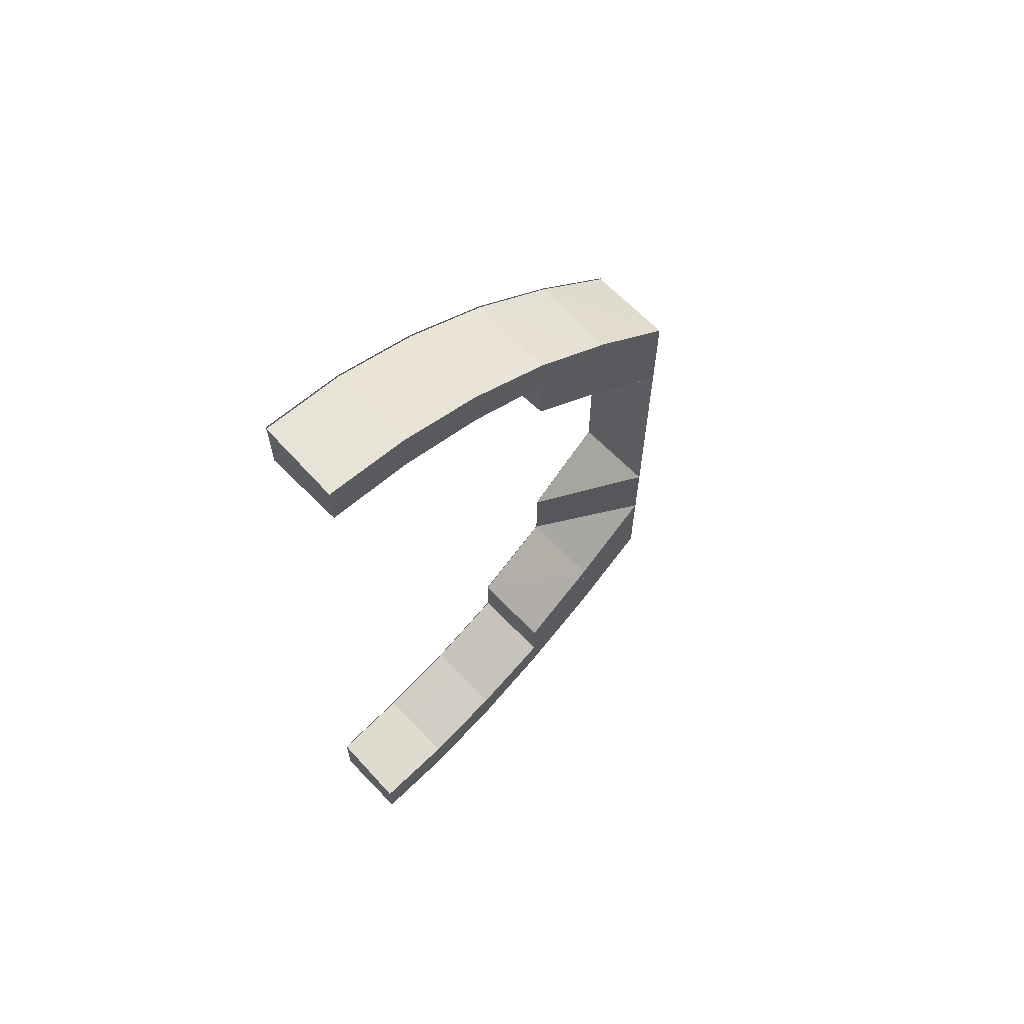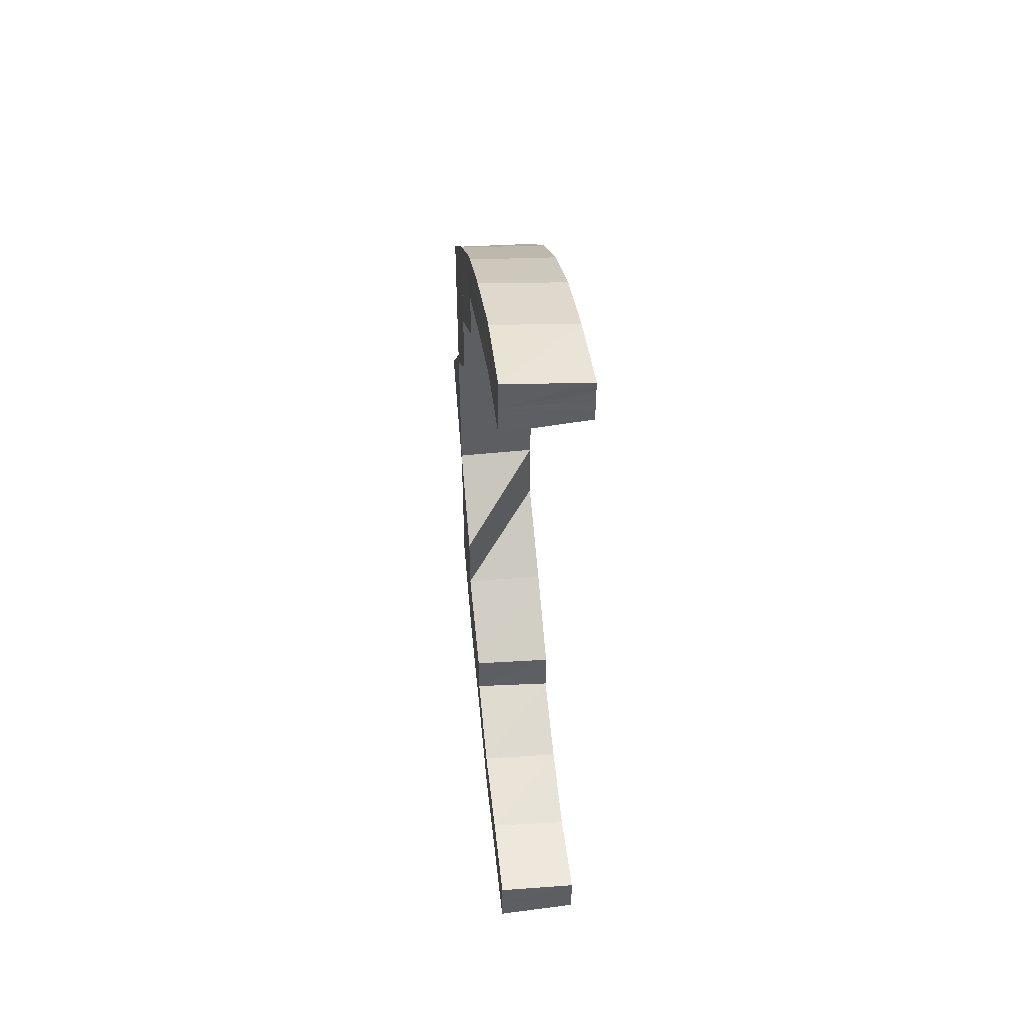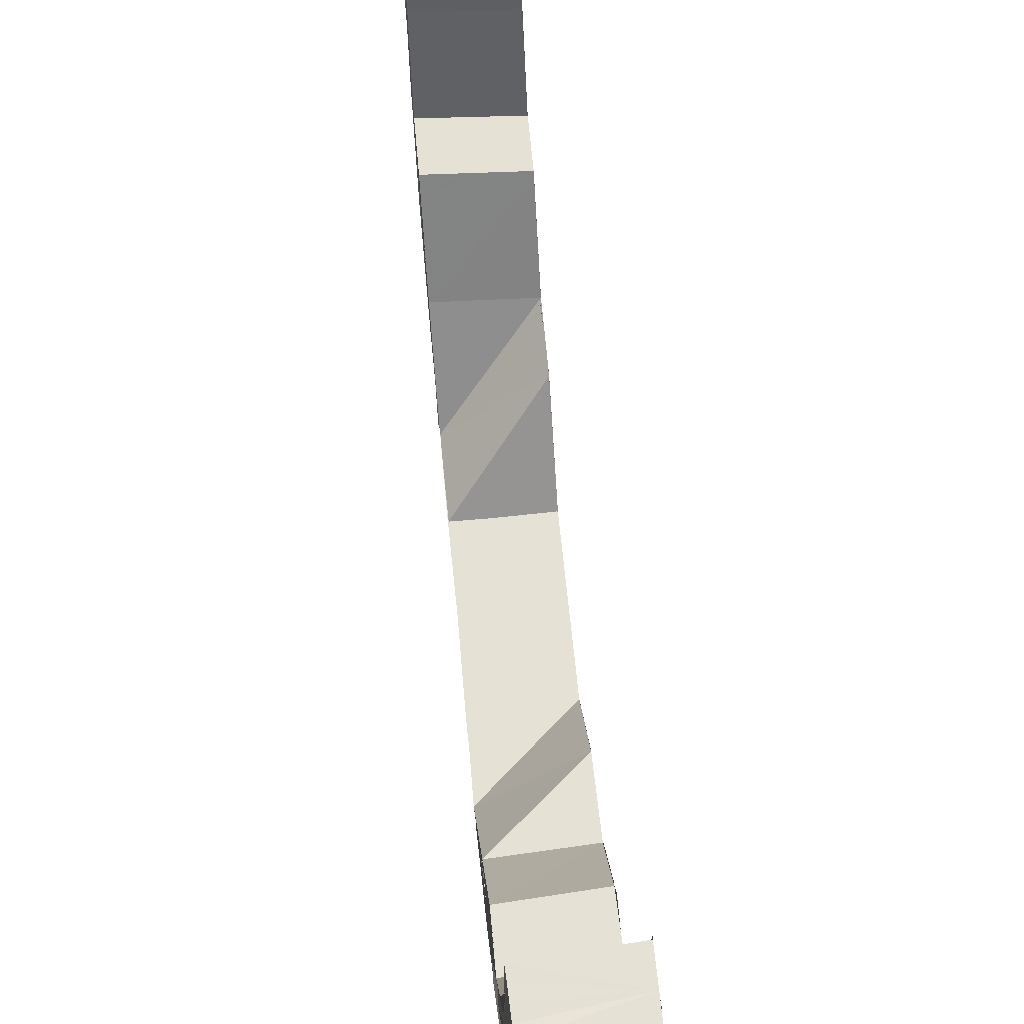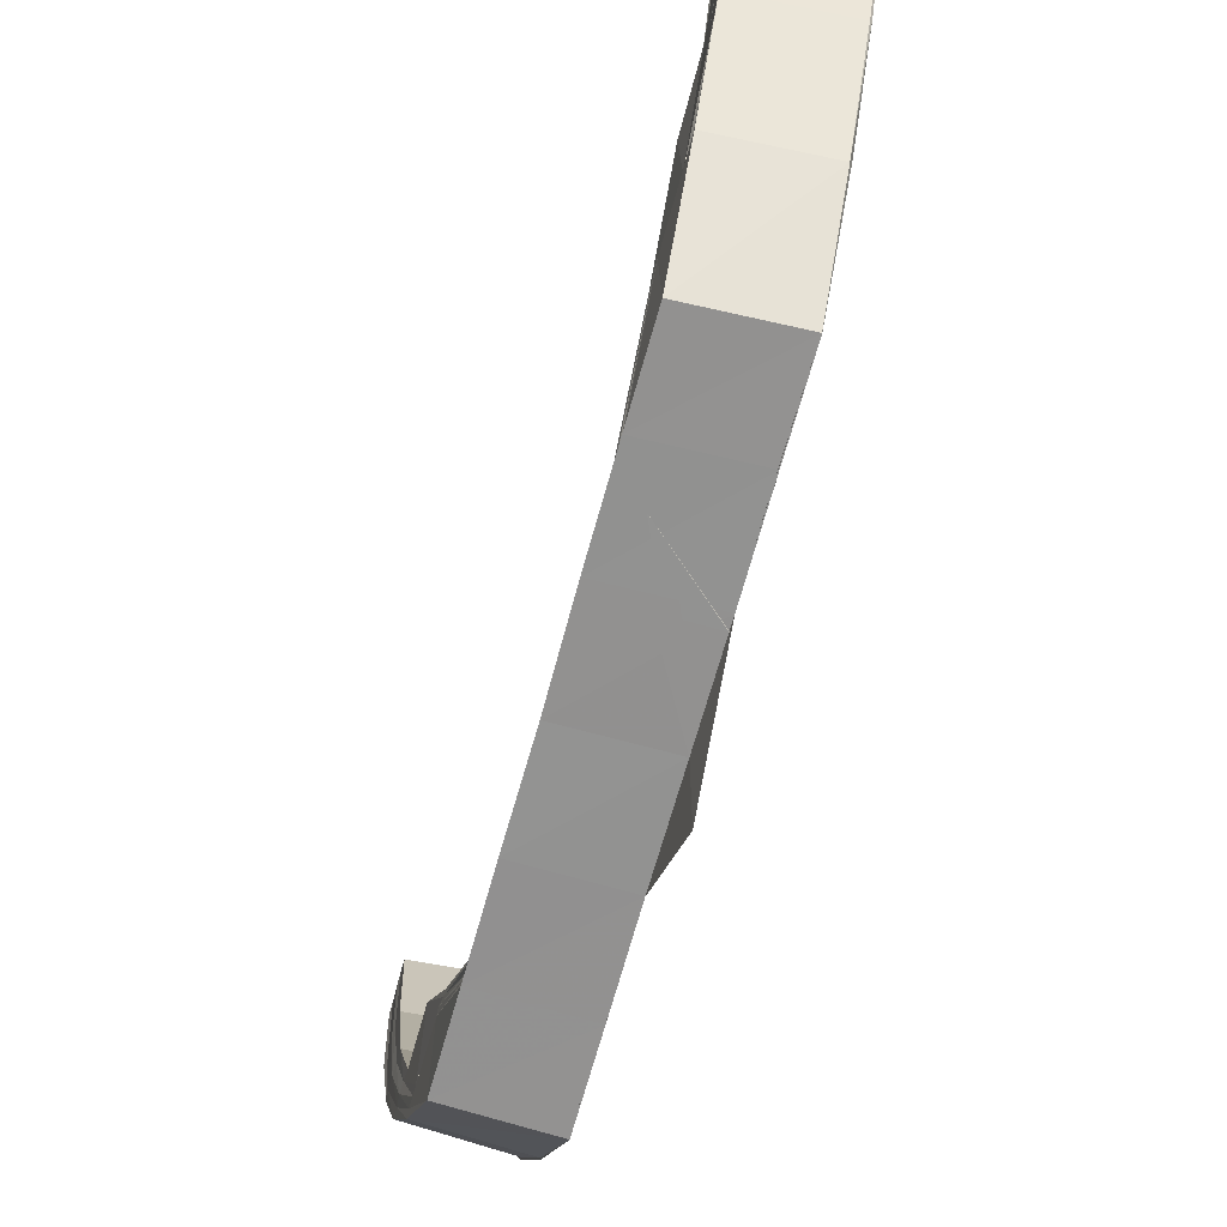
<metadata>
{"format":"obj","ext":"obj","renderer":"f3d","projection":"perspective","resolution":1024,"background":"white","views":[{"elev":63.6,"azim":-133.3,"up":"+Z"},{"elev":48.4,"azim":173.3,"up":"+Z"},{"elev":64.4,"azim":-5.4,"up":"+Y"},{"elev":-66.2,"azim":-15.3,"up":"+Y"}]}
</metadata>
<code>
o 18167
v 2171 1875 7.593
v 2171 1875 7.594
v 2171 1875 7.594
v 2171 1875 7.595
v 2171 1875 7.594
v 2171 1875 7.596
v 2171 1875 7.595
v 2171 1875 7.597
v 2171 1875 7.598
v 2171 1875 7.594
v 2171 1875 7.595
v 2171 1875 7.599
v 2171 1875 7.598
v 2171 1875 7.602
v 2171 1875 7.603
v 2171 1875 7.597
v 2171 1875 7.598
v 2171 1875 7.595
v 2171 1875 7.596
v 2171 1875 7.595
v 2171 1875 7.598
v 2171 1875 7.599
v 2171 1875 7.603
v 2171 1875 7.603
v 2171 1875 7.603
v 2171 1875 7.609
v 2171 1875 7.61
v 2171 1875 7.617
v 2171 1875 7.618
v 2171 1875 7.627
v 2171 1875 7.627
v 2171 1875 7.618
v 2171 1875 7.637
v 2171 1875 7.627
v 2171 1875 7.637
v 2171 1875 7.637
v 2171 1875 7.647
v 2171 1875 7.647
v 2171 1875 7.638
v 2171 1875 7.638
v 2171 1875 7.647
v 2171 1875 7.638
v 2171 1875 7.629
v 2171 1875 7.658
v 2171 1875 7.657
v 2171 1875 7.668
v 2171 1875 7.667
v 2171 1875 7.677
v 2171 1875 7.676
v 2171 1875 7.629
v 2171 1875 7.629
v 2171 1875 7.621
v 2171 1875 7.621
v 2171 1875 7.629
v 2171 1875 7.614
v 2171 1875 7.614
v 2171 1875 7.614
v 2171 1875 7.608
v 2171 1875 7.608
v 2171 1875 7.603
v 2171 1875 7.604
v 2171 1875 7.601
v 2171 1875 7.602
v 2171 1875 7.6
v 2171 1875 7.601
v 2171 1875 7.601
v 2171 1875 7.602
v 2171 1875 7.602
v 2171 1875 7.601
v 2171 1875 7.601
v 2171 1875 7.602
v 2171 1875 7.604
v 2171 1875 7.604
v 2171 1875 7.602
v 2171 1875 7.602
v 2171 1875 7.603
v 2171 1875 7.604
v 2171 1875 7.609
v 2171 1875 7.608
v 2171 1875 7.604
v 2171 1875 7.604
v 2171 1875 7.608
v 2171 1875 7.608
v 2171 1875 7.607
v 2171 1875 7.613
v 2171 1875 7.602
v 2171 1875 7.612
v 2171 1875 7.614
v 2171 1875 7.608
v 2171 1875 7.603
v 2171 1875 7.601
v 2171 1875 7.606
v 2171 1875 7.611
v 2171 1875 7.62
v 2171 1875 7.621
v 2171 1875 7.629
v 2171 1875 7.629
v 2171 1875 7.621
v 2171 1875 7.628
v 2171 1875 7.619
v 2171 1875 7.627
v 2171 1875 7.619
v 2171 1875 7.621
v 2171 1875 7.614
v 2171 1875 7.621
v 2171 1875 7.621
v 2171 1875 7.614
v 2171 1875 7.614
v 2171 1875 7.618
v 2171 1875 7.627
v 2171 1875 7.61
v 2171 1875 7.603
v 2171 1875 7.604
v 2171 1875 7.61
v 2171 1875 7.609
v 2171 1875 7.617
v 2171 1875 7.617
v 2171 1875 7.609
v 2171 1875 7.609
v 2171 1875 7.609
v 2171 1875 7.603
v 2171 1875 7.602
v 2171 1875 7.609
v 2171 1875 7.602
v 2171 1875 7.603
v 2171 1875 7.603
v 2171 1875 7.598
v 2171 1875 7.597
v 2171 1875 7.602
v 2171 1875 7.597
v 2171 1875 7.598
v 2171 1875 7.599
v 2171 1875 7.595
v 2171 1875 7.594
v 2171 1875 7.597
v 2171 1875 7.594
v 2171 1875 7.595
v 2171 1875 7.596
v 2171 1875 7.594
v 2171 1875 7.593
v 2171 1875 7.594
v 2171 1875 7.595
v 2171 1875 7.593
v 2171 1875 7.597
v 2171 1875 7.596
v 2171 1875 7.6
v 2171 1875 7.596
v 2171 1875 7.597
v 2171 1875 7.595
v 2171 1875 7.596
v 2171 1875 7.599
v 2171 1875 7.598
v 2171 1875 7.597
v 2171 1875 7.599
v 2171 1875 7.6
v 2171 1875 7.6
v 2171 1875 7.599
v 2171 1875 7.6
v 2171 1875 7.601
v 2171 1875 7.601
v 2171 1875 7.602
v 2171 1875 7.601
v 2171 1875 7.602
v 2171 1875 7.601
v 2171 1875 7.601
v 2171 1875 7.6
v 2171 1875 7.601
v 2171 1875 7.604
v 2171 1875 7.599
v 2171 1875 7.602
v 2171 1875 7.602
v 2171 1875 7.604
v 2171 1875 7.602
v 2171 1875 7.6
v 2171 1875 7.597
v 2171 1875 7.6
v 2171 1875 7.599
v 2171 1875 7.597
v 2171 1875 7.596
v 2171 1875 7.595
v 2171 1875 7.594
v 2171 1875 7.598
v 2171 1875 7.596
v 2171 1875 7.603
v 2171 1875 7.608
v 2171 1875 7.604
v 2171 1875 7.604
v 2171 1875 7.609
v 2171 1875 7.604
v 2171 1875 7.602
v 2171 1875 7.608
v 2171 1875 7.607
v 2171 1875 7.601
v 2171 1875 7.597
v 2171 1875 7.595
v 2171 1875 7.594
v 2171 1875 7.6
v 2171 1875 7.606
v 2171 1875 7.613
v 2171 1875 7.614
v 2171 1875 7.612
v 2171 1875 7.621
v 2171 1875 7.614
v 2171 1875 7.621
v 2171 1875 7.614
v 2171 1875 7.614
v 2171 1875 7.621
v 2171 1875 7.614
v 2171 1875 7.629
v 2171 1875 7.62
v 2171 1875 7.629
v 2171 1875 7.638
v 2171 1875 7.629
v 2171 1875 7.619
v 2171 1875 7.628
v 2171 1875 7.619
v 2171 1875 7.627
v 2171 1875 7.618
v 2171 1875 7.61
v 2171 1875 7.617
v 2171 1875 7.609
v 2171 1875 7.603
v 2171 1875 7.617
v 2171 1875 7.617
v 2171 1875 7.609
v 2171 1875 7.609
v 2171 1875 7.609
v 2171 1875 7.609
v 2171 1875 7.602
v 2171 1875 7.603
v 2171 1875 7.611
v 2171 1875 7.604
v 2171 1875 7.629
v 2171 1875 7.638
v 2171 1875 7.629
v 2171 1875 7.629
v 2171 1875 7.638
v 2171 1875 7.629
v 2171 1875 7.647
v 2171 1875 7.647
v 2171 1875 7.637
v 2171 1875 7.658
v 2171 1875 7.647
v 2171 1875 7.647
v 2171 1875 7.647
v 2171 1875 7.637
v 2171 1875 7.658
v 2171 1875 7.647
v 2171 1875 7.658
v 2171 1875 7.647
v 2171 1875 7.656
v 2171 1875 7.647
v 2171 1875 7.656
v 2171 1875 7.647
v 2171 1875 7.665
v 2171 1875 7.665
v 2171 1875 7.656
v 2171 1875 7.673
v 2171 1875 7.673
v 2171 1875 7.665
v 2171 1875 7.674
v 2171 1875 7.666
v 2171 1875 7.675
v 2171 1875 7.666
v 2171 1875 7.676
v 2171 1875 7.667
v 2171 1875 7.676
v 2171 1875 7.684
v 2171 1875 7.677
v 2171 1875 7.685
v 2171 1875 7.677
v 2171 1875 7.677
v 2171 1875 7.685
v 2171 1875 7.677
v 2171 1875 7.692
v 2171 1875 7.684
v 2171 1875 7.685
v 2171 1875 7.685
v 2171 1875 7.692
v 2171 1875 7.685
v 2171 1875 7.697
v 2171 1875 7.691
v 2171 1875 7.692
v 2171 1875 7.692
v 2171 1875 7.697
v 2171 1875 7.692
v 2171 1875 7.7
v 2171 1875 7.696
v 2171 1875 7.697
v 2171 1875 7.697
v 2171 1875 7.7
v 2171 1875 7.697
v 2171 1875 7.701
v 2171 1875 7.699
v 2171 1875 7.7
v 2171 1875 7.7
v 2171 1875 7.701
v 2171 1875 7.7
v 2171 1875 7.7
v 2171 1875 7.699
v 2171 1875 7.7
v 2171 1875 7.696
v 2171 1875 7.697
v 2171 1875 7.691
v 2171 1875 7.692
v 2171 1875 7.684
v 2171 1875 7.685
v 2171 1875 7.676
v 2171 1875 7.699
v 2171 1875 7.7
v 2171 1875 7.701
v 2171 1875 7.7
v 2171 1875 7.699
v 2171 1875 7.701
v 2171 1875 7.701
v 2171 1875 7.7
v 2171 1875 7.7
v 2171 1875 7.697
v 2171 1875 7.7
v 2171 1875 7.7
v 2171 1875 7.697
v 2171 1875 7.697
v 2171 1875 7.698
v 2171 1875 7.697
v 2171 1875 7.696
v 2171 1875 7.692
v 2171 1875 7.697
v 2171 1875 7.697
v 2171 1875 7.692
v 2171 1875 7.692
v 2171 1875 7.695
v 2171 1875 7.691
v 2171 1875 7.685
v 2171 1875 7.692
v 2171 1875 7.692
v 2171 1875 7.685
v 2171 1875 7.685
v 2171 1875 7.696
v 2171 1875 7.69
v 2171 1875 7.693
v 2171 1875 7.696
v 2171 1875 7.695
v 2171 1875 7.694
v 2171 1875 7.684
v 2171 1875 7.677
v 2171 1875 7.685
v 2171 1875 7.685
v 2171 1875 7.677
v 2171 1875 7.677
v 2171 1875 7.676
v 2171 1875 7.684
v 2171 1875 7.676
v 2171 1875 7.667
v 2171 1875 7.667
v 2171 1875 7.675
v 2171 1875 7.666
v 2171 1875 7.674
v 2171 1875 7.666
v 2171 1875 7.689
v 2171 1875 7.683
v 2171 1875 7.692
v 2171 1875 7.688
v 2171 1875 7.681
v 2171 1875 7.681
v 2171 1875 7.673
v 2171 1875 7.665
v 2171 1875 7.68
v 2171 1875 7.673
v 2171 1875 7.673
v 2171 1875 7.681
v 2171 1875 7.687
v 2171 1875 7.656
v 2171 1875 7.656
v 2171 1875 7.665
v 2171 1875 7.673
v 2171 1875 7.68
v 2171 1875 7.673
v 2171 1875 7.673
v 2171 1875 7.68
v 2171 1875 7.673
v 2171 1875 7.686
v 2171 1875 7.69
v 2171 1875 7.686
v 2171 1875 7.686
v 2171 1875 7.69
v 2171 1875 7.686
v 2171 1875 7.69
v 2171 1875 7.691
v 2171 1875 7.693
v 2171 1875 7.69
v 2171 1875 7.69
v 2171 1875 7.693
v 2171 1875 7.69
v 2171 1875 7.691
v 2171 1875 7.694
v 2171 1875 7.687
v 2171 1875 7.686
v 2171 1875 7.694
v 2171 1875 7.693
v 2171 1875 7.694
v 2171 1875 7.694
v 2171 1875 7.694
v 2171 1875 7.693
v 2171 1875 7.693
v 2171 1875 7.693
v 2171 1875 7.693
v 2171 1875 7.696
v 2171 1875 7.694
v 2171 1875 7.693
v 2171 1875 7.693
v 2171 1875 7.693
v 2171 1875 7.693
v 2171 1875 7.694
v 2171 1875 7.694
v 2171 1875 7.697
v 2171 1875 7.695
v 2171 1875 7.691
v 2171 1875 7.699
v 2171 1875 7.7
v 2171 1875 7.696
v 2171 1875 7.698
v 2171 1875 7.699
v 2171 1875 7.699
v 2171 1875 7.697
v 2171 1875 7.696
v 2171 1875 7.694
v 2171 1875 7.69
v 2171 1875 7.693
v 2171 1875 7.693
v 2171 1875 7.69
v 2171 1875 7.69
v 2171 1875 7.691
v 2171 1875 7.686
v 2171 1875 7.69
v 2171 1875 7.69
v 2171 1875 7.686
v 2171 1875 7.686
v 2171 1875 7.692
v 2171 1875 7.687
v 2171 1875 7.693
v 2171 1875 7.688
v 2171 1875 7.687
v 2171 1875 7.681
v 2171 1875 7.681
v 2171 1875 7.68
v 2171 1875 7.68
v 2171 1875 7.68
v 2171 1875 7.673
v 2171 1875 7.673
v 2171 1875 7.681
v 2171 1875 7.673
v 2171 1875 7.689
v 2171 1875 7.683
v 2171 1875 7.695
v 2171 1875 7.69
v 2171 1875 7.684
v 2171 1875 7.691
v 2171 1875 7.696
v 2171 1875 7.665
v 2171 1875 7.665
v 2171 1875 7.656
v 2171 1875 7.665
v 2171 1875 7.665
v 2171 1875 7.656
f 1 2 3
f 2 4 5
f 6 7 5
f 8 9 7
f 10 8 11
f 12 13 7
f 14 15 13
f 16 14 17
f 6 12 18
f 18 19 20
f 21 22 19
f 23 24 22
f 12 25 21
f 26 27 24
f 28 29 27
f 30 31 29
f 28 30 32
f 30 33 34
f 33 35 34
f 36 37 35
f 37 38 35
f 38 37 39
f 40 41 39
f 40 42 43
f 44 45 41
f 44 46 45
f 46 47 45
f 46 48 47
f 48 49 47
f 50 40 51
f 50 51 52
f 53 54 52
f 55 53 56
f 57 56 58
f 59 55 58
f 60 59 61
f 62 60 63
f 64 62 65
f 66 67 65
f 67 68 69
f 70 71 69
f 72 73 71
f 74 72 75
f 76 77 71
f 78 79 77
f 80 78 81
f 82 83 77
f 84 85 82
f 86 84 76
f 87 85 84
f 85 88 89
f 84 89 90
f 86 90 91
f 92 87 84
f 92 84 86
f 93 87 92
f 85 94 57
f 94 95 88
f 96 97 95
f 94 96 98
f 99 96 94
f 100 99 94
f 101 99 100
f 102 101 100
f 34 101 102
f 98 103 104
f 105 106 104
f 107 105 108
f 109 110 102
f 32 102 93
f 111 109 93
f 112 111 113
f 114 93 113
f 113 93 92
f 115 116 114
f 116 117 118
f 119 116 120
f 121 115 122
f 115 123 124
f 125 115 126
f 127 125 128
f 125 129 130
f 131 125 132
f 133 131 134
f 131 135 136
f 137 131 138
f 137 139 140
f 141 137 142
f 141 137 143
f 138 144 145
f 132 146 144
f 147 144 148
f 149 150 147
f 150 151 144
f 151 112 146
f 144 146 152
f 144 152 153
f 148 152 154
f 154 155 156
f 152 155 157
f 155 91 158
f 146 159 152
f 152 159 155
f 146 113 159
f 126 113 146
f 113 92 159
f 159 92 86
f 159 86 155
f 155 86 70
f 160 161 162
f 161 163 164
f 165 161 166
f 63 167 166
f 161 168 167
f 166 167 169
f 170 168 171
f 168 172 173
f 167 174 169
f 169 174 175
f 176 165 175
f 177 176 175
f 178 177 175
f 179 178 175
f 180 179 175
f 181 180 175
f 174 182 175
f 175 182 183
f 167 184 174
f 61 184 167
f 168 185 184
f 186 185 187
f 185 188 189
f 184 190 174
f 174 190 182
f 184 191 190
f 58 191 184
f 191 192 190
f 190 193 182
f 190 192 193
f 182 193 194
f 182 194 183
f 183 194 195
f 194 6 195
f 195 6 196
f 194 197 6
f 193 197 194
f 197 12 6
f 192 198 193
f 193 198 197
f 192 199 198
f 200 199 192
f 199 201 198
f 200 202 199
f 52 202 200
f 203 204 200
f 205 204 206
f 204 207 208
f 51 209 202
f 202 209 210
f 211 212 209
f 209 213 210
f 210 213 214
f 213 215 214
f 214 215 216
f 215 217 216
f 216 217 218
f 216 218 219
f 219 218 26
f 218 220 221
f 219 221 222
f 223 224 221
f 225 223 226
f 227 228 222
f 229 227 230
f 25 222 13
f 25 219 23
f 231 219 25
f 232 231 25
f 201 231 232
f 232 25 12
f 198 201 232
f 197 232 12
f 198 232 197
f 233 234 235
f 236 237 238
f 239 240 241
f 239 242 243
f 244 245 246
f 244 247 248
f 244 249 250
f 250 251 252
f 251 253 254
f 251 255 253
f 255 256 257
f 258 259 256
f 255 258 260
f 261 258 255
f 262 261 255
f 263 261 262
f 264 263 262
f 265 263 264
f 266 265 264
f 49 265 266
f 267 268 265
f 269 270 49
f 271 270 272
f 270 273 274
f 270 275 276
f 277 275 278
f 275 279 280
f 275 281 282
f 283 281 284
f 281 285 286
f 281 287 288
f 289 287 290
f 287 291 292
f 287 293 294
f 295 293 296
f 293 297 298
f 293 299 300
f 301 300 302
f 303 302 304
f 305 304 306
f 307 306 308
f 309 310 301
f 310 311 312
f 313 310 309
f 314 315 312
f 316 314 317
f 309 312 318
f 319 320 318
f 321 319 322
f 323 313 309
f 324 313 323
f 323 309 325
f 325 309 303
f 325 318 326
f 327 328 326
f 329 327 330
f 331 323 325
f 332 325 305
f 331 325 332
f 332 326 333
f 334 335 333
f 336 334 337
f 338 323 331
f 338 324 323
f 339 331 332
f 340 338 331
f 340 331 339
f 341 324 338
f 342 341 338
f 342 338 340
f 343 341 342
f 339 332 344
f 344 332 307
f 344 333 345
f 346 347 345
f 348 346 349
f 350 344 48
f 351 339 344
f 351 344 350
f 352 351 350
f 352 350 353
f 354 352 353
f 355 352 354
f 356 355 354
f 357 355 356
f 358 357 356
f 359 339 351
f 359 340 339
f 360 359 351
f 361 340 359
f 362 359 360
f 362 361 359
f 363 362 360
f 361 342 340
f 364 363 357
f 365 357 358
f 365 364 357
f 366 365 358
f 367 364 365
f 368 365 366
f 369 370 368
f 364 371 363
f 371 362 363
f 260 366 372
f 373 374 372
f 374 375 366
f 375 376 365
f 377 376 378
f 376 379 380
f 381 382 371
f 383 382 384
f 382 385 386
f 387 388 371
f 371 388 362
f 382 389 388
f 388 361 362
f 390 389 391
f 389 392 393
f 394 395 387
f 396 394 397
f 395 398 399
f 399 400 388
f 388 400 361
f 400 342 361
f 400 343 342
f 401 343 400
f 389 402 400
f 403 402 404
f 402 405 406
f 398 402 324
f 407 398 324
f 398 408 409
f 410 408 409
f 411 410 412
f 407 413 414
f 415 407 324
f 415 407 416
f 416 414 417
f 418 415 324
f 419 418 324
f 293 419 324
f 418 415 420
f 419 418 421
f 422 419 421
f 421 423 420
f 420 424 416
f 416 425 426
f 426 409 427
f 428 429 427
f 430 428 431
f 432 427 433
f 434 435 433
f 436 434 437
f 438 416 432
f 420 416 438
f 438 417 439
f 440 420 438
f 421 420 440
f 440 438 441
f 441 438 442
f 442 397 367
f 443 442 367
f 444 441 443
f 443 445 259
f 446 447 259
f 448 446 449
f 444 450 451
f 452 441 444
f 452 440 441
f 453 452 444
f 454 440 452
f 454 421 440
f 294 421 454
f 455 452 453
f 455 454 452
f 288 454 455
f 456 455 453
f 282 455 456
f 268 457 456
f 457 458 455
f 458 422 454
f 459 460 461
f 462 463 464

</code>
